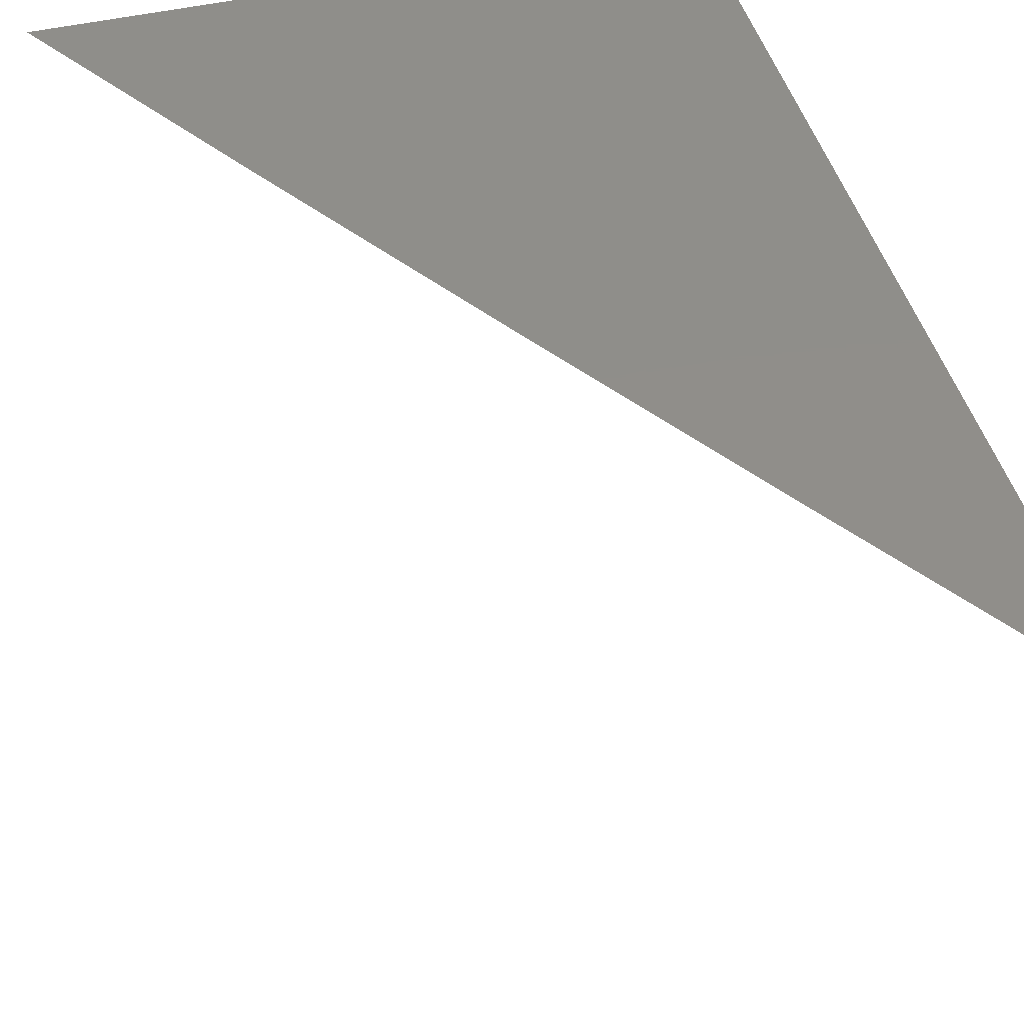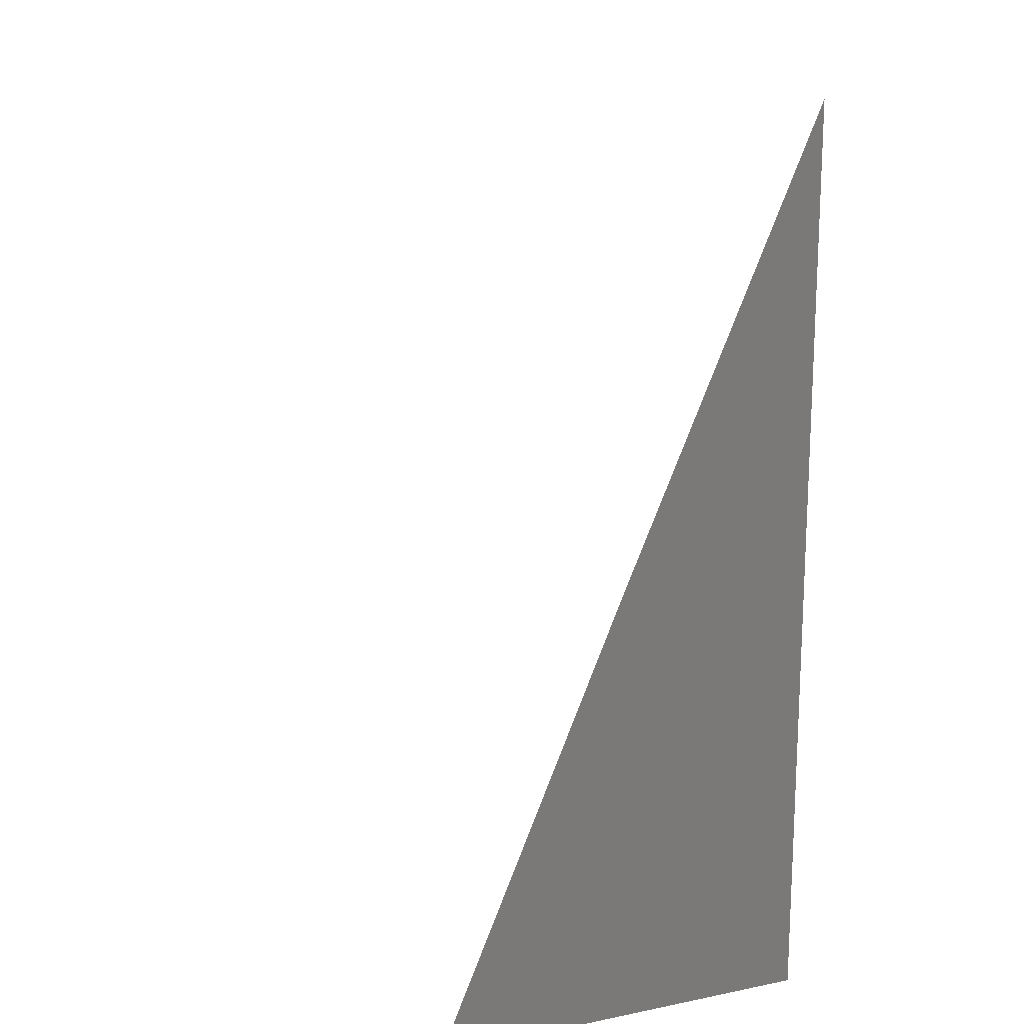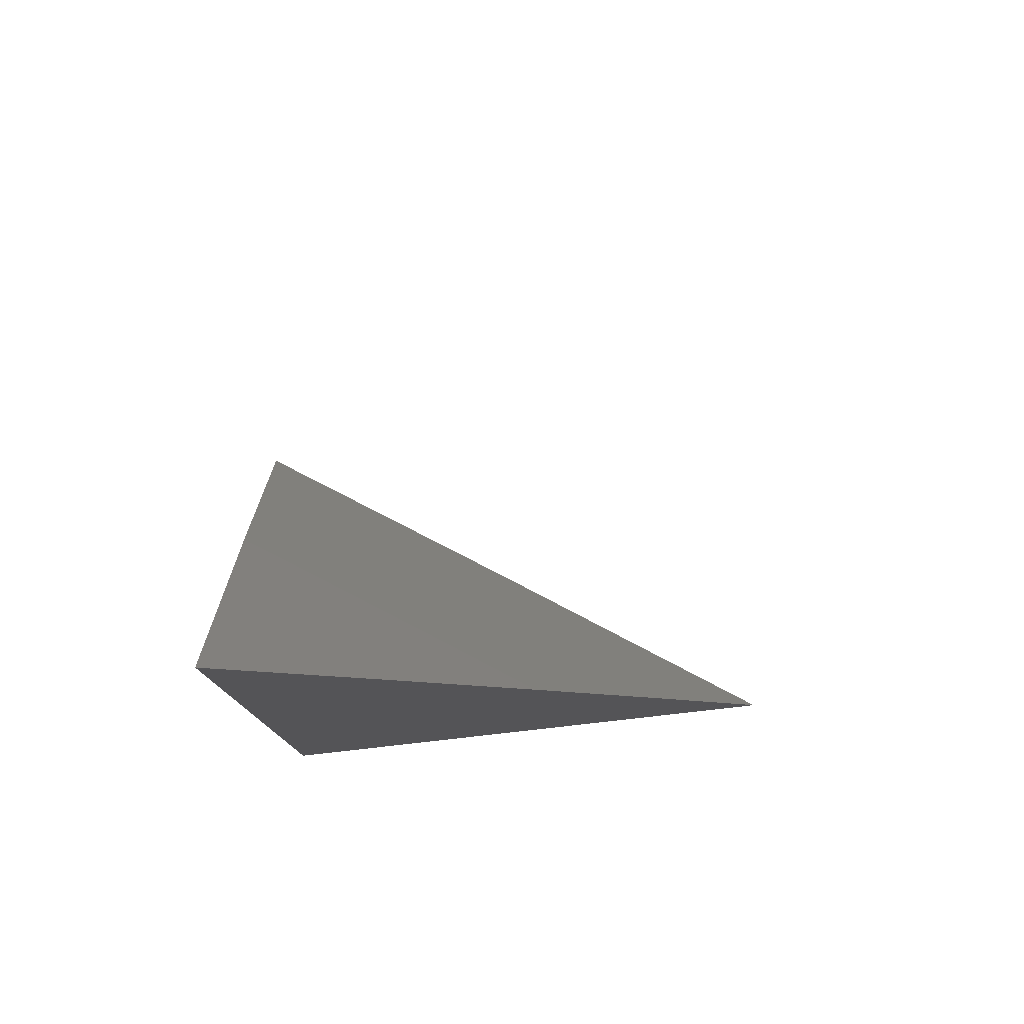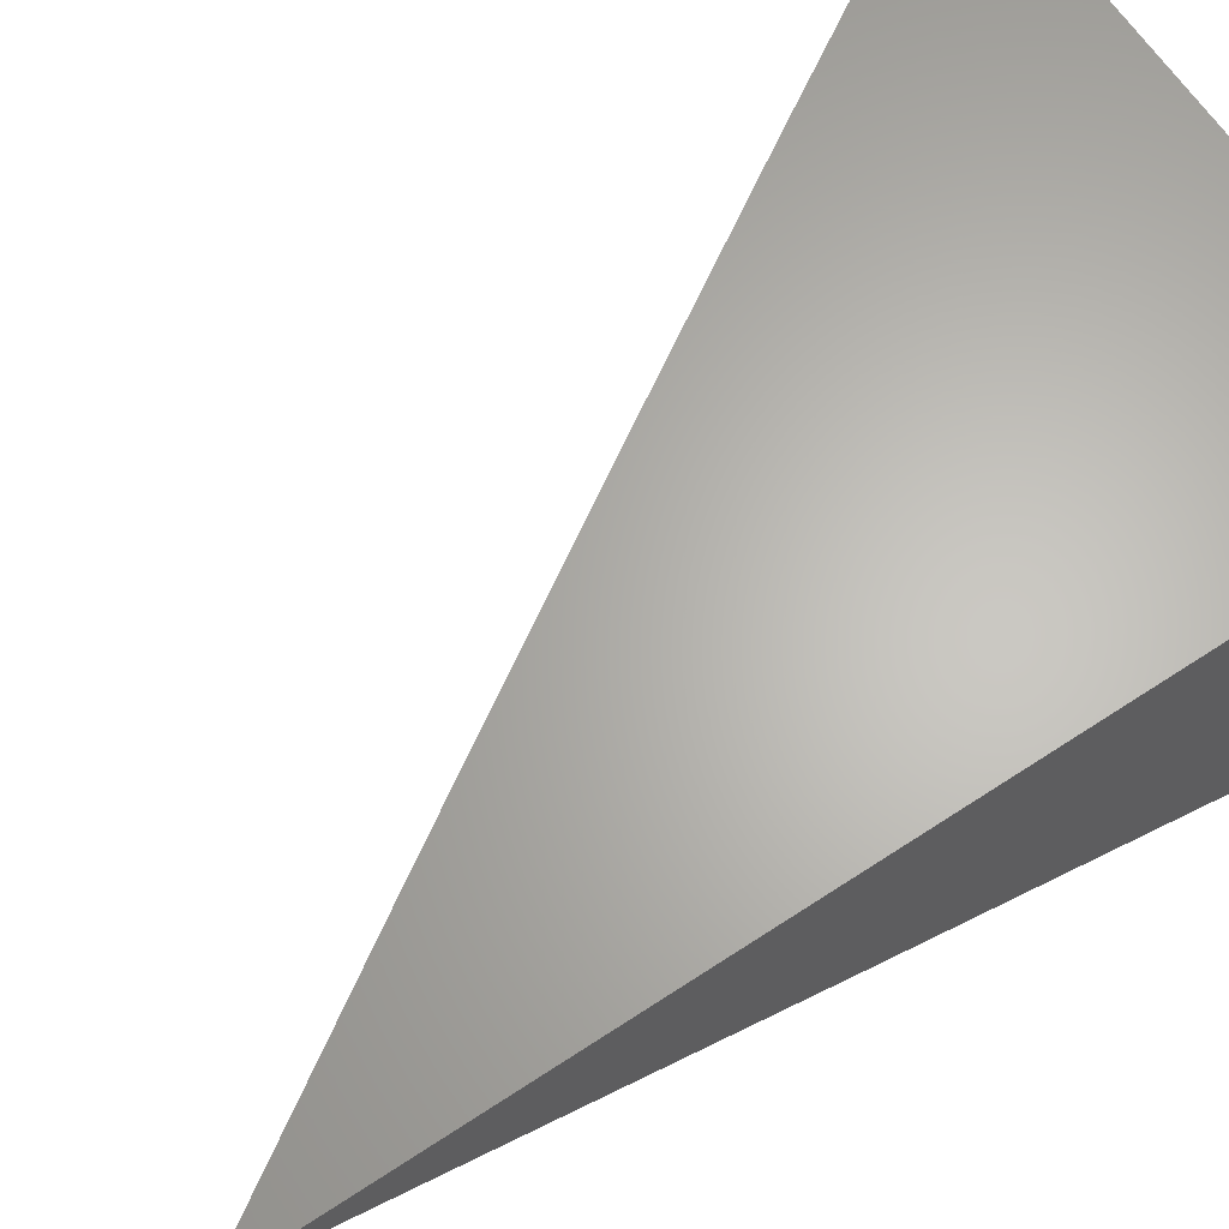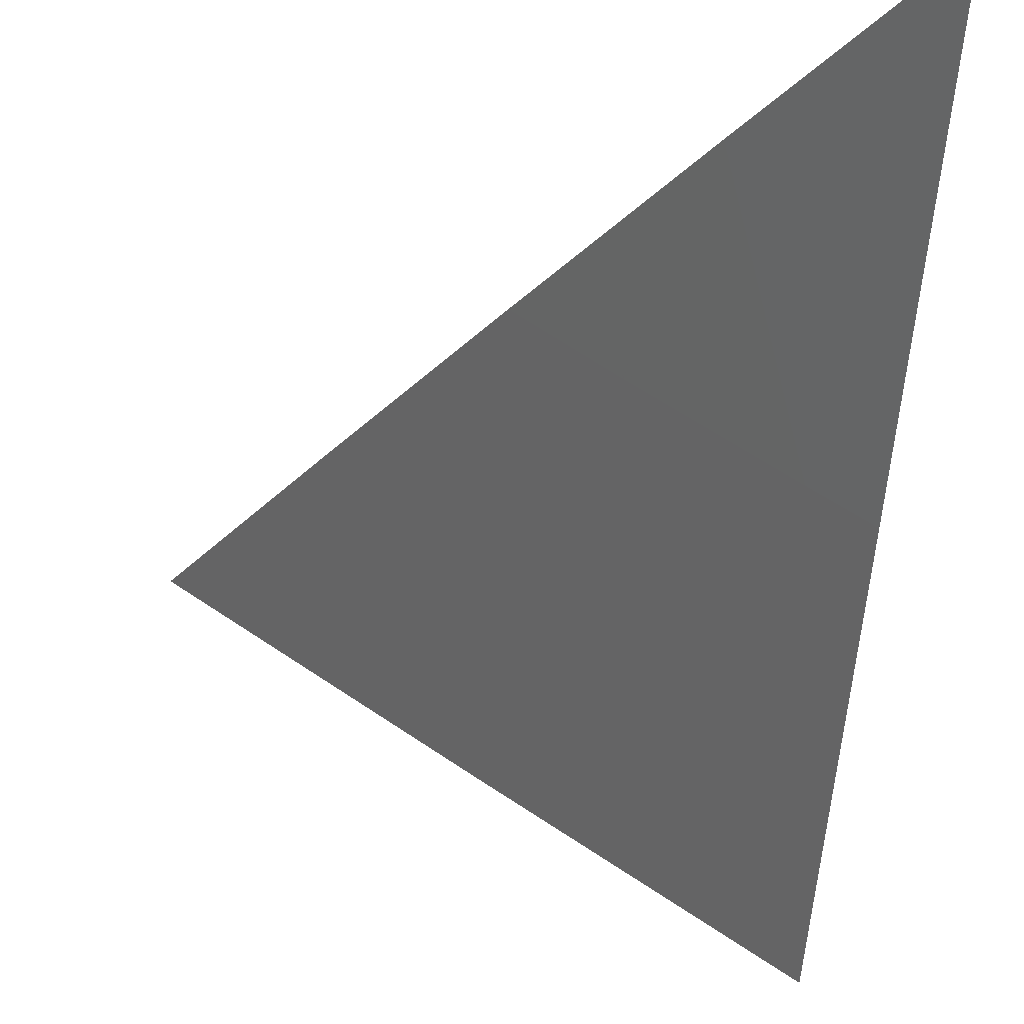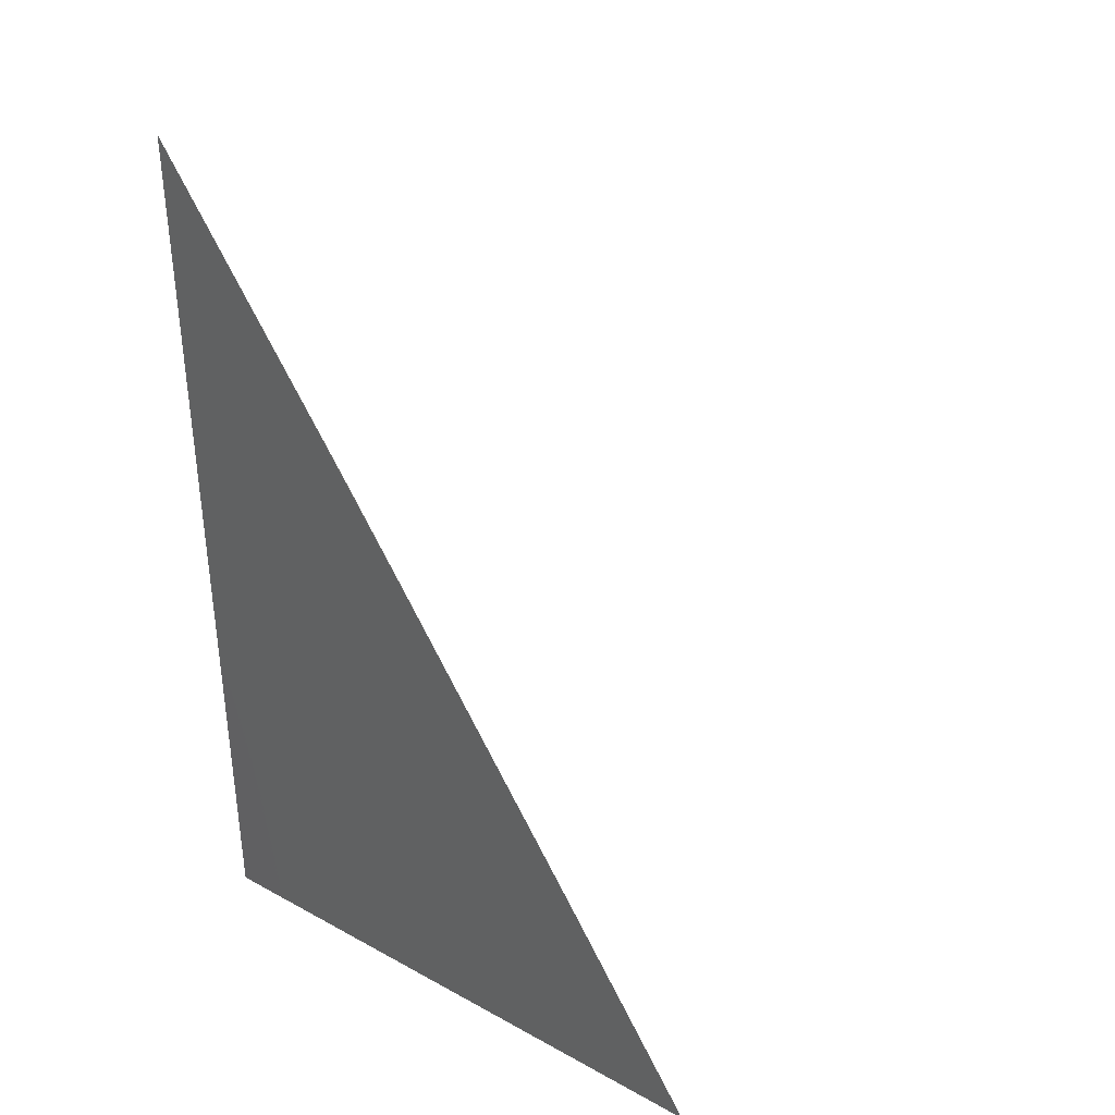
<metadata>
{"format":"stl","ext":"stl","renderer":"f3d","projection":"perspective","resolution":1024,"background":"white","views":[{"elev":45.1,"azim":-15.2,"up":"+Y"},{"elev":16.3,"azim":67.7,"up":"+Z"},{"elev":78.6,"azim":173.6,"up":"+Z"},{"elev":64.5,"azim":56.4,"up":"+Y"},{"elev":-32.1,"azim":-4.3,"up":"+Y"},{"elev":37.2,"azim":-144.7,"up":"+Z"}]}
</metadata>
<code>
# stl→obj: 11 verts, 18 faces
v -6.11 -9 4
v -6.055 -9.037 4
v -6.083 -9 4.043
v -6.055 -9 4.087
v -6.038 -9.012 4.086
v -6.028 -9 4.13
v -6.011 -9.03 4.086
v -6 -9 4.173
v -6 -9.037 4.087
v -6 -9.074 4
v -6 -9 4
f 1 2 3
f 3 2 4
f 4 2 5
f 4 5 6
f 6 5 7
f 6 7 8
f 8 7 9
f 9 7 10
f 10 7 2
f 2 7 5
f 8 9 11
f 11 9 10
f 10 2 11
f 11 2 1
f 1 3 11
f 11 3 4
f 11 4 6
f 6 8 11

</code>
